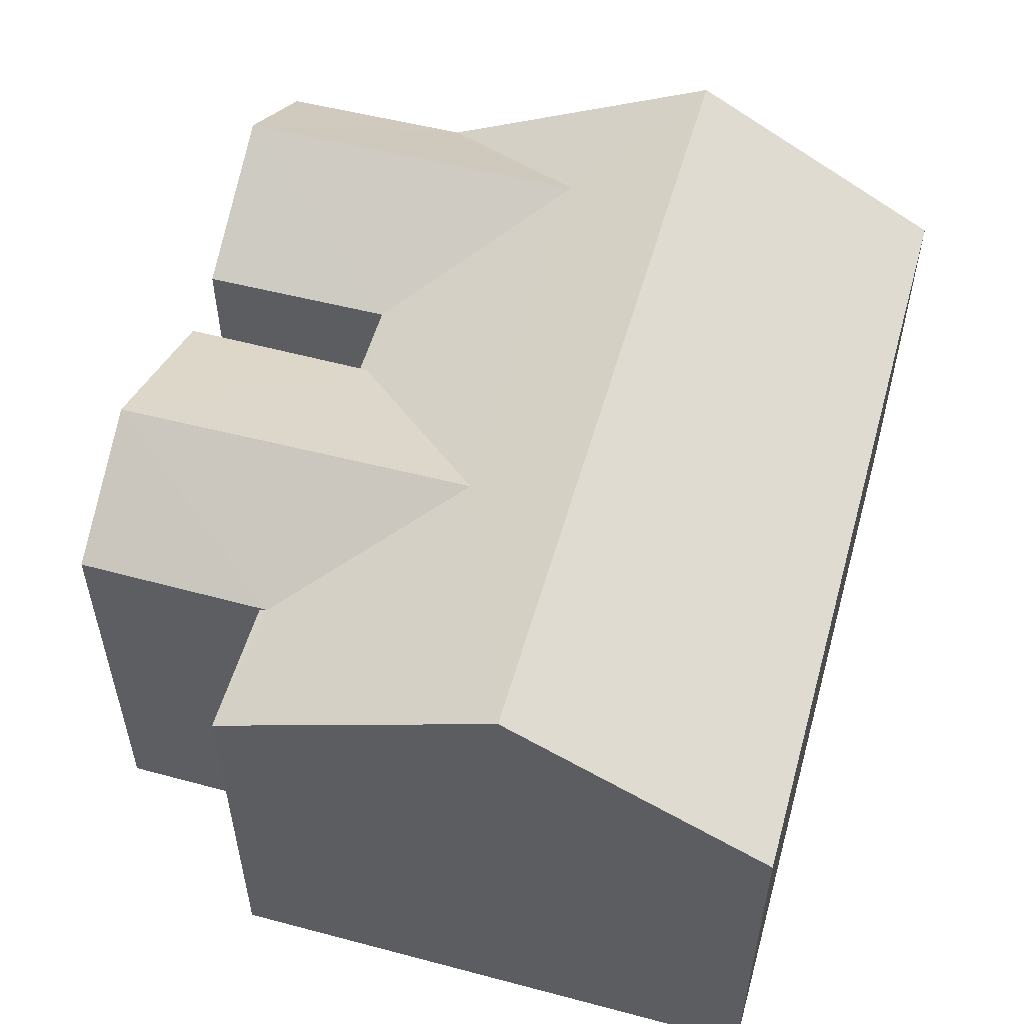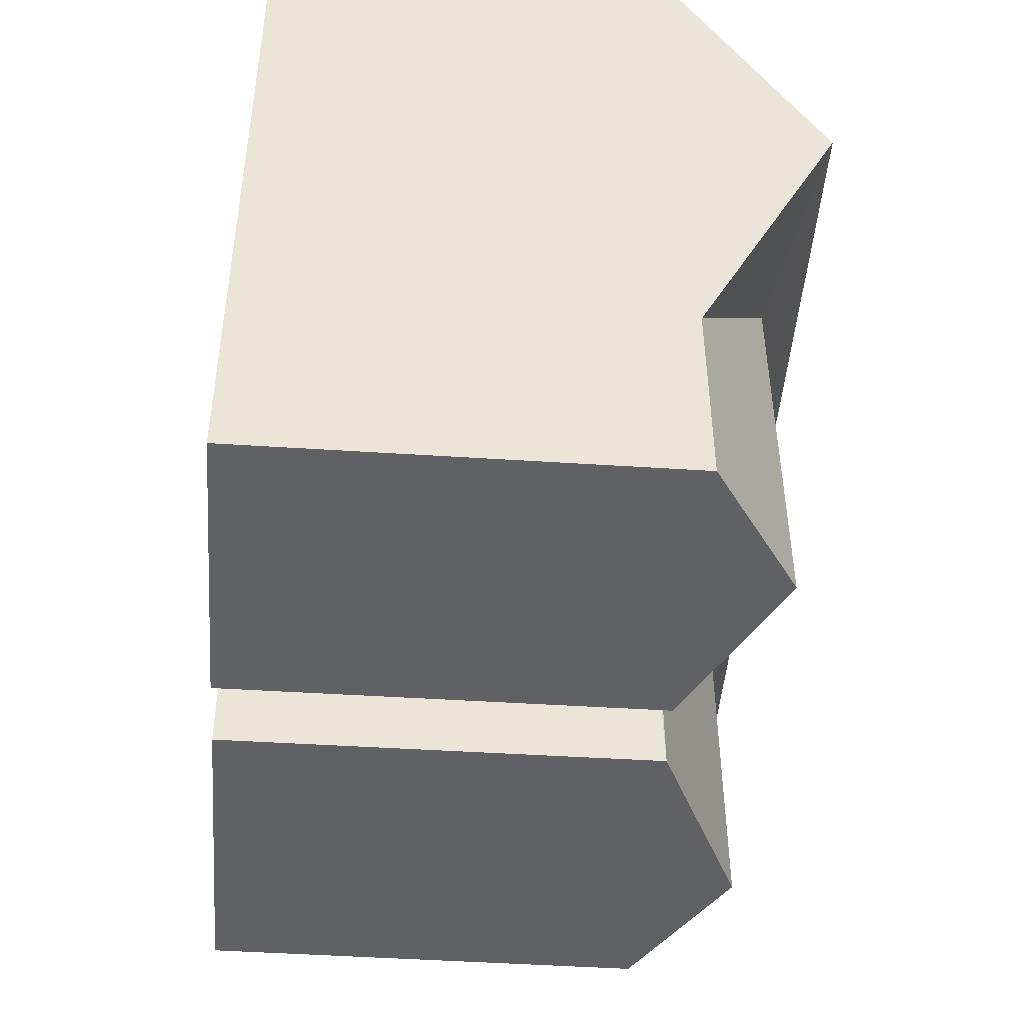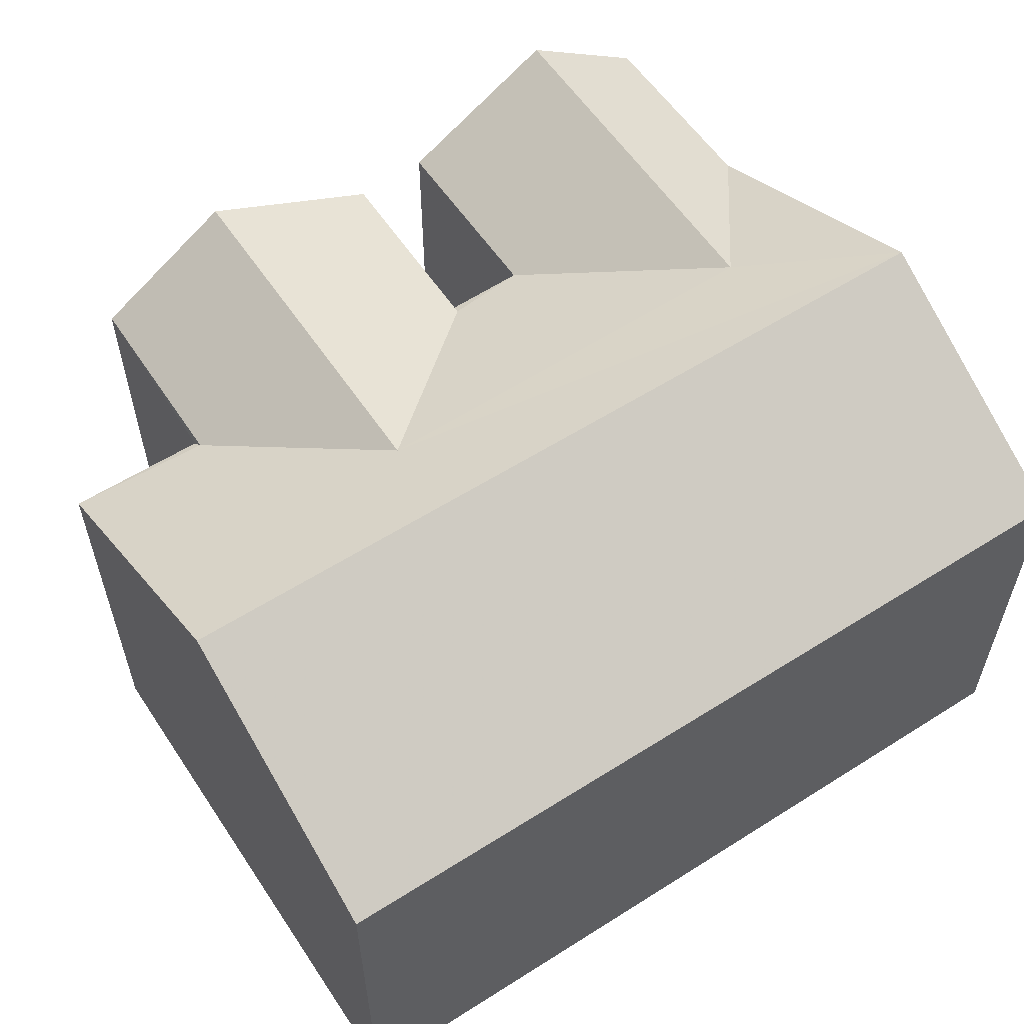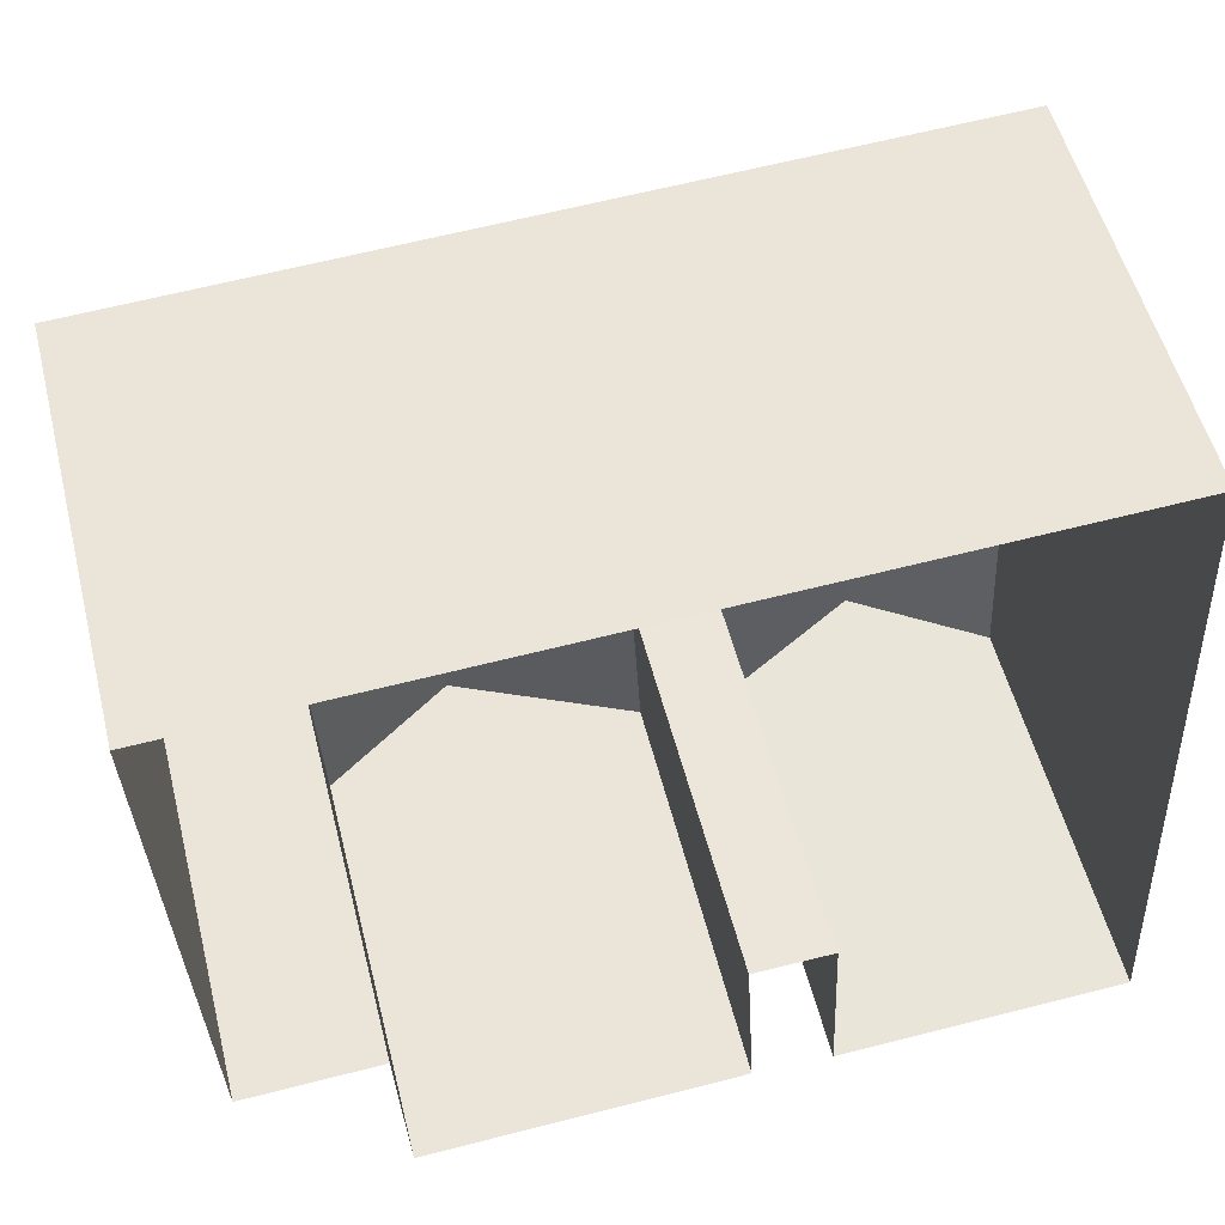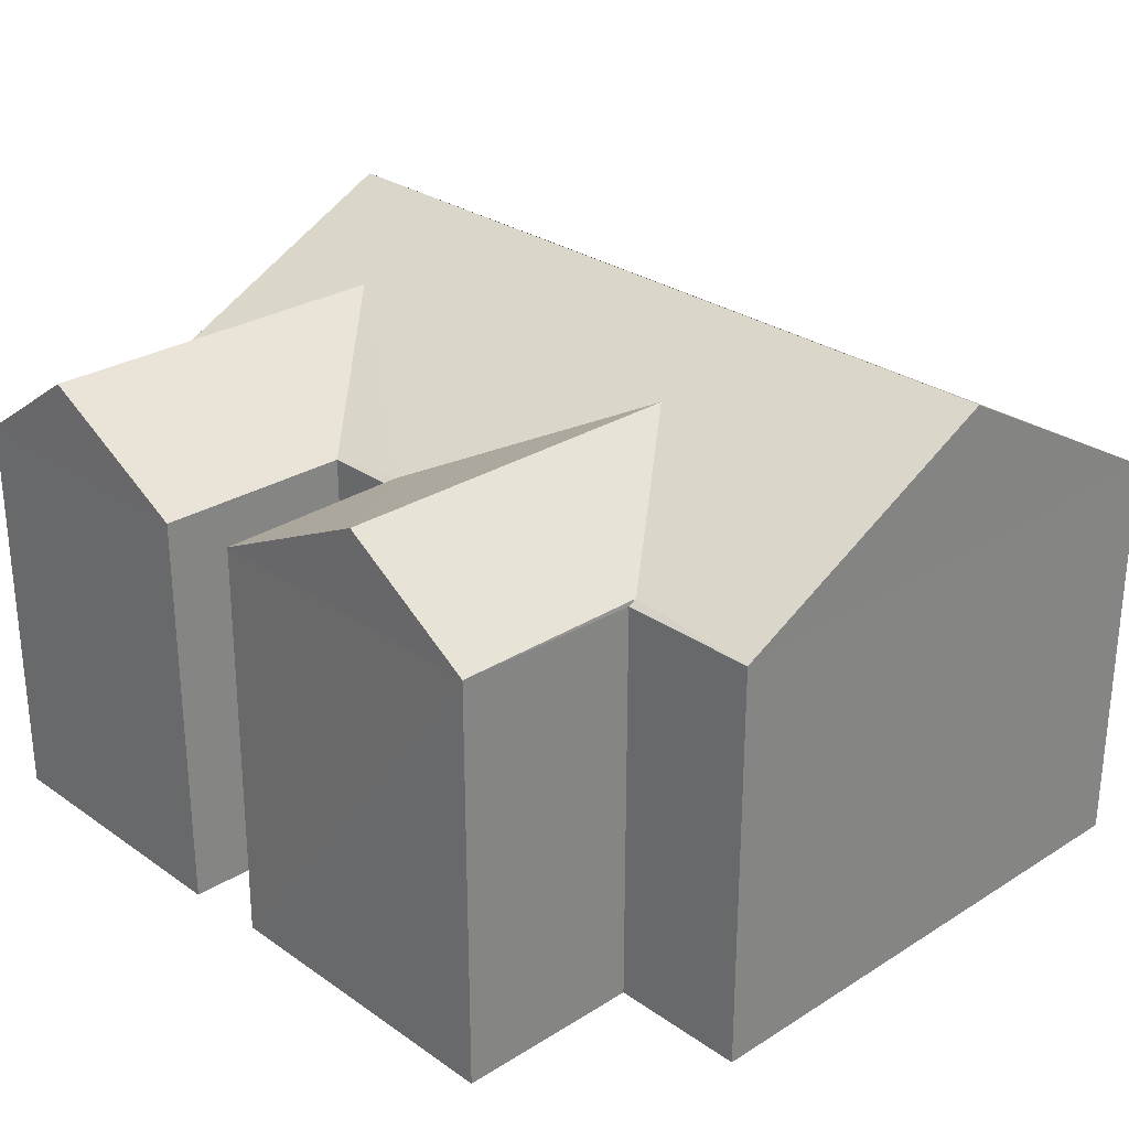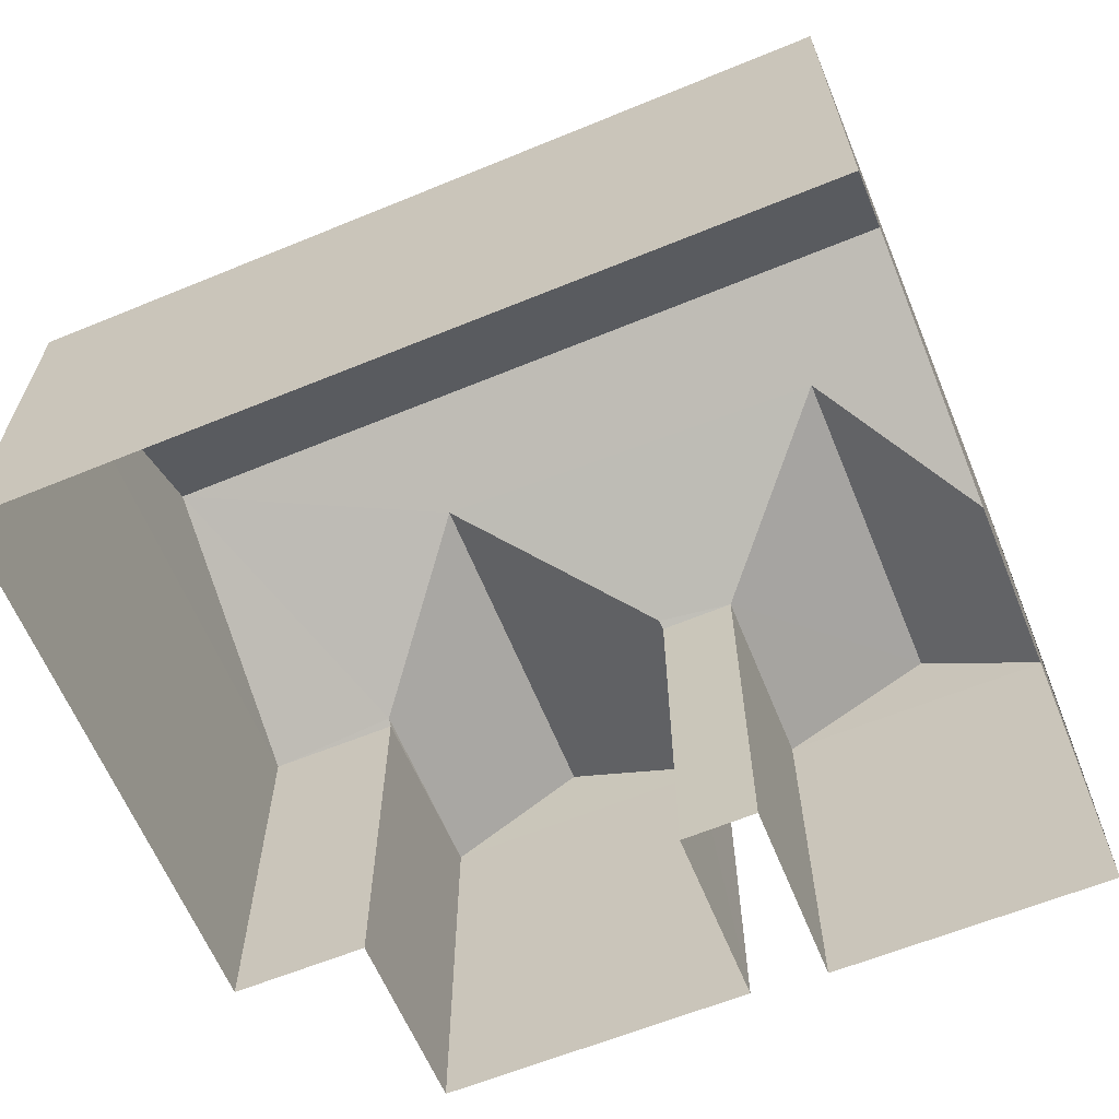
<metadata>
{"format":"obj","ext":"obj","renderer":"f3d","projection":"perspective","resolution":1024,"background":"white","views":[{"elev":54.4,"azim":103.0,"up":"+Z"},{"elev":-44.2,"azim":-94.4,"up":"+Y"},{"elev":58.1,"azim":143.9,"up":"+Z"},{"elev":53.5,"azim":165.9,"up":"+Y"},{"elev":28.1,"azim":43.9,"up":"+Z"},{"elev":-63.1,"azim":-160.3,"up":"+Z"}]}
</metadata>
<code>
v -3.728e+05 -1.054e+05 23.77
v -3.728e+05 -1.054e+05 23.77
v -3.728e+05 -1.054e+05 23.77
v -3.728e+05 -1.054e+05 23.77
v -3.728e+05 -1.054e+05 23.77
v -3.728e+05 -1.054e+05 23.77
v -3.728e+05 -1.054e+05 23.77
v -3.728e+05 -1.054e+05 23.77
v -3.728e+05 -1.054e+05 23.77
v -3.728e+05 -1.054e+05 23.77
v -3.728e+05 -1.054e+05 29.29
v -3.728e+05 -1.054e+05 30.44
v -3.728e+05 -1.054e+05 31.24
v -3.728e+05 -1.054e+05 31.24
v -3.728e+05 -1.054e+05 30.5
v -3.728e+05 -1.054e+05 29.29
v -3.728e+05 -1.054e+05 29.35
v -3.728e+05 -1.054e+05 29.35
v -3.728e+05 -1.054e+05 29.29
v -3.728e+05 -1.054e+05 29.29
v -3.728e+05 -1.054e+05 29.29
v -3.728e+05 -1.054e+05 30.44
v -3.728e+05 -1.054e+05 29.29
v -3.728e+05 -1.054e+05 29.29
v -3.728e+05 -1.054e+05 29.29
v -3.728e+05 -1.054e+05 29.35
v -3.728e+05 -1.054e+05 30.5
v -3.728e+05 -1.054e+05 29.35
v -3.728e+05 -1.054e+05 29.29
f 1 2 3
f 1 4 5
f 2 6 7
f 5 4 8
f 9 7 10
f 3 7 9
f 1 3 4
f 3 2 7
f 11 12 13
f 14 13 15
f 16 14 17
f 18 12 19
f 18 19 20
f 16 17 21
f 15 12 18
f 14 15 17
f 13 12 15
f 22 23 19
f 12 22 19
f 14 24 13
f 14 25 24
f 18 26 27
f 15 18 27
f 17 27 28
f 17 15 27
f 11 29 22
f 12 11 22
f 26 9 28
f 26 28 27
f 9 10 28
f 4 19 23
f 8 4 23
f 6 2 16
f 16 25 14
f 16 2 25
f 13 24 11
f 24 1 11
f 11 5 29
f 11 1 5
f 7 6 16
f 21 7 16
f 10 21 28
f 28 21 17
f 7 21 10
f 20 4 3
f 20 19 4
f 25 2 1
f 24 25 1
f 29 5 23
f 29 23 22
f 5 8 23
f 20 9 26
f 26 18 20
f 3 9 20

</code>
